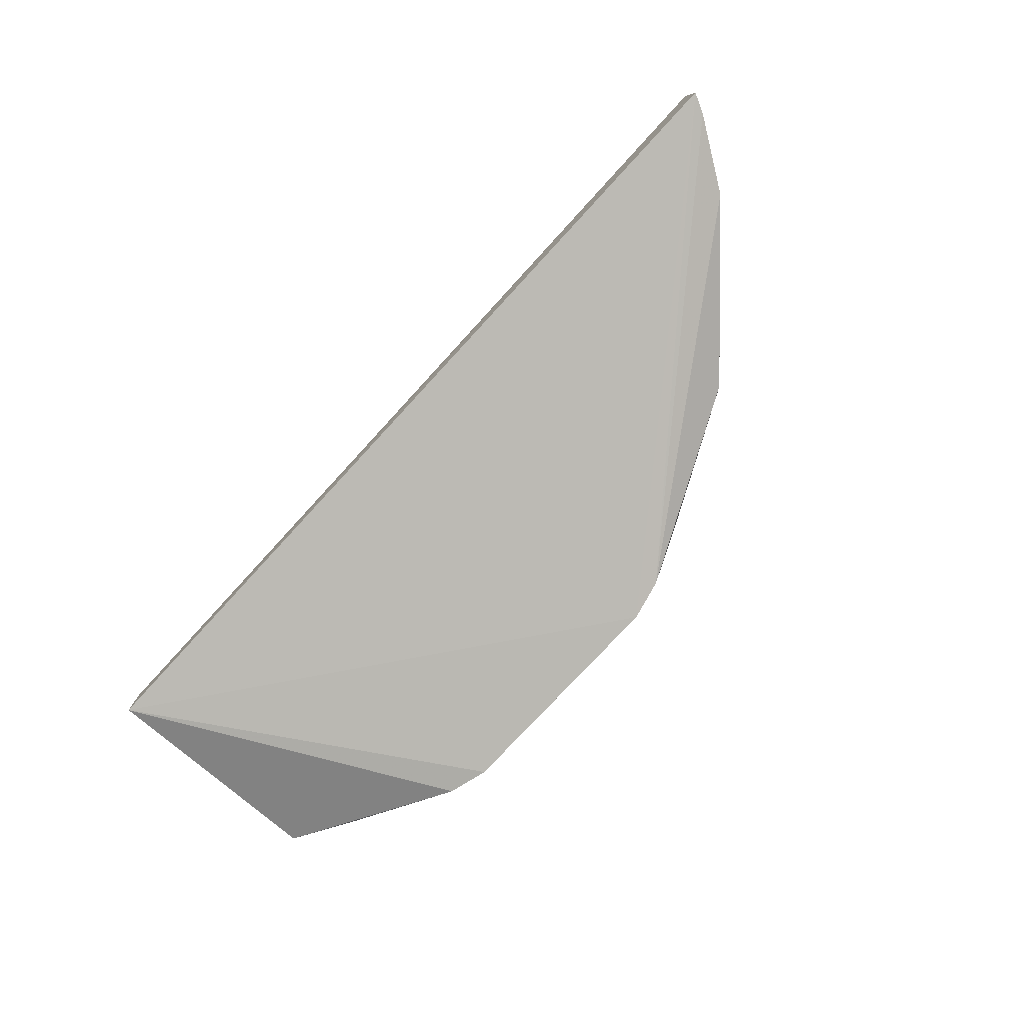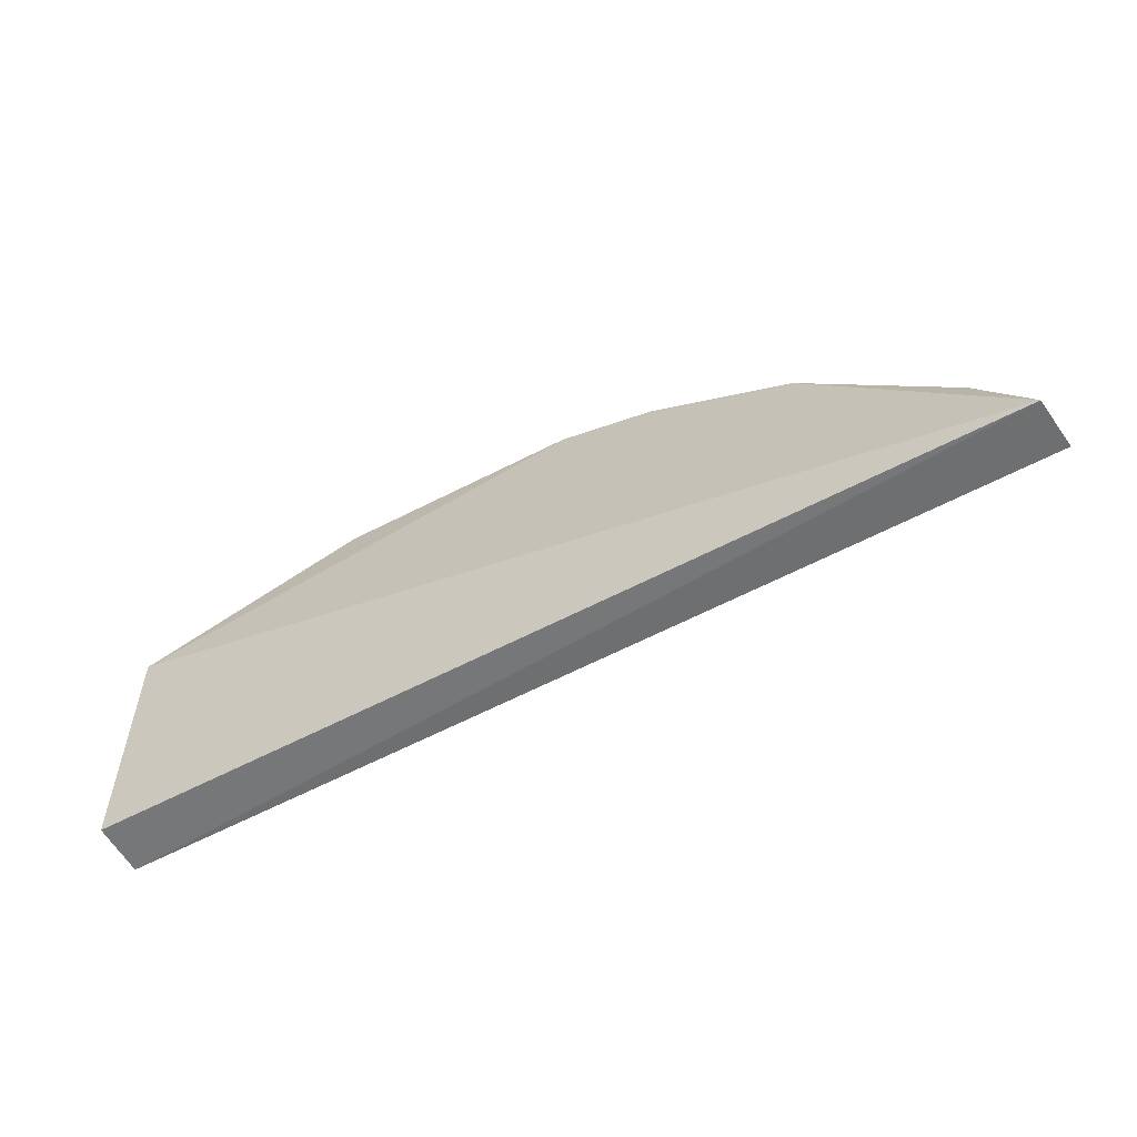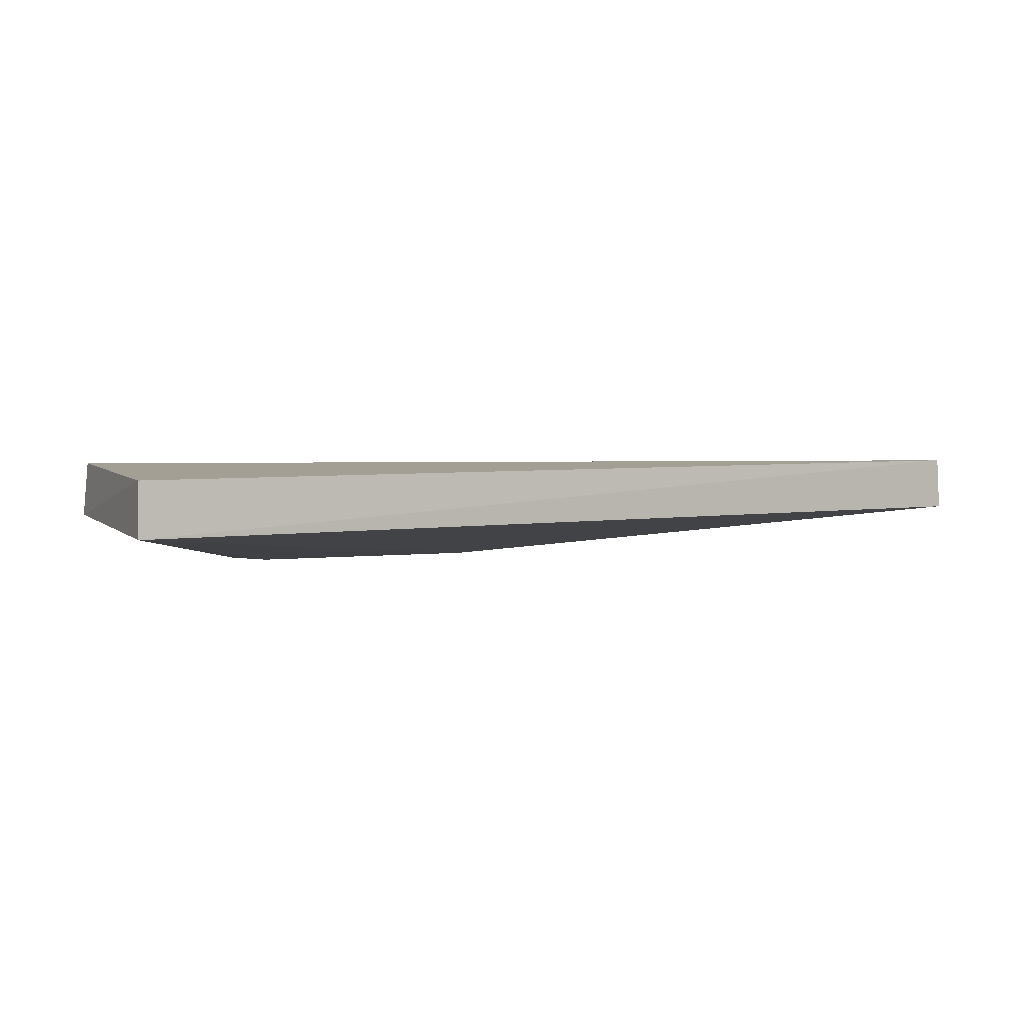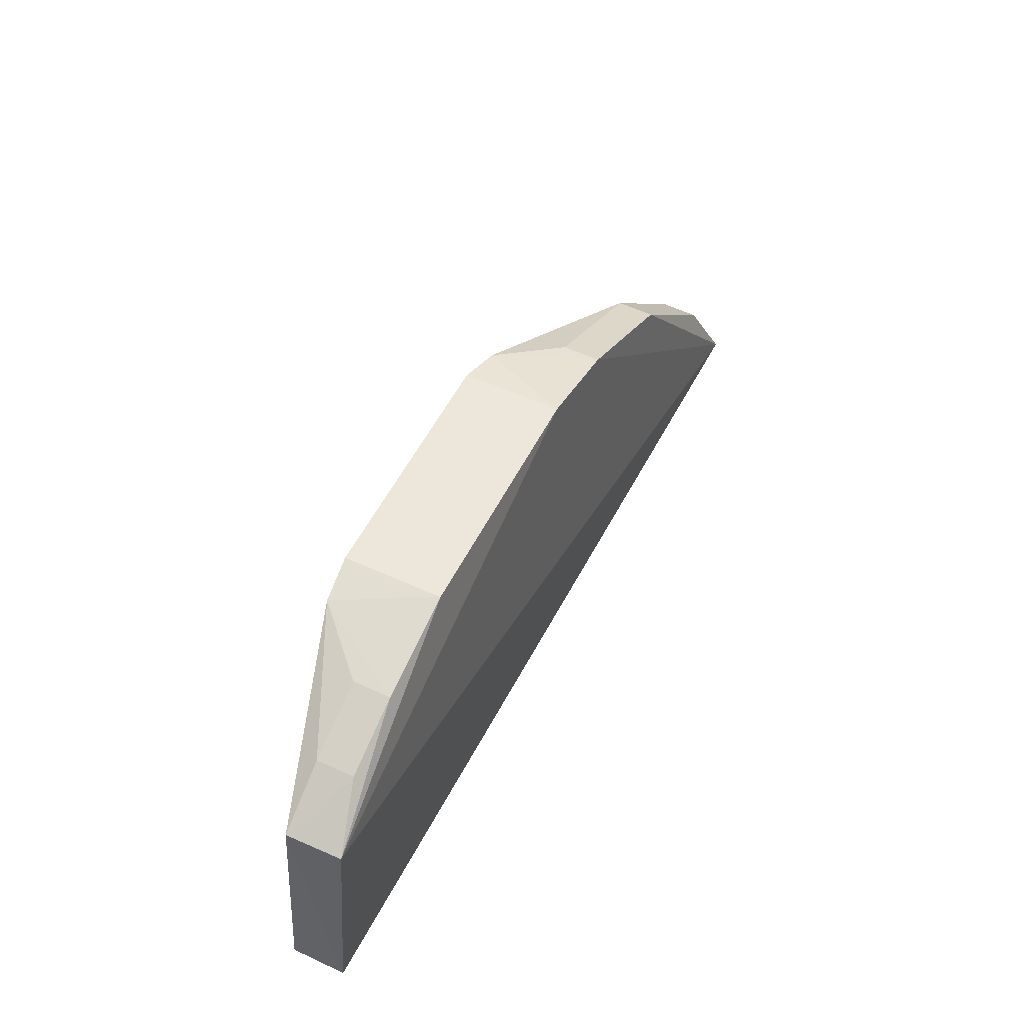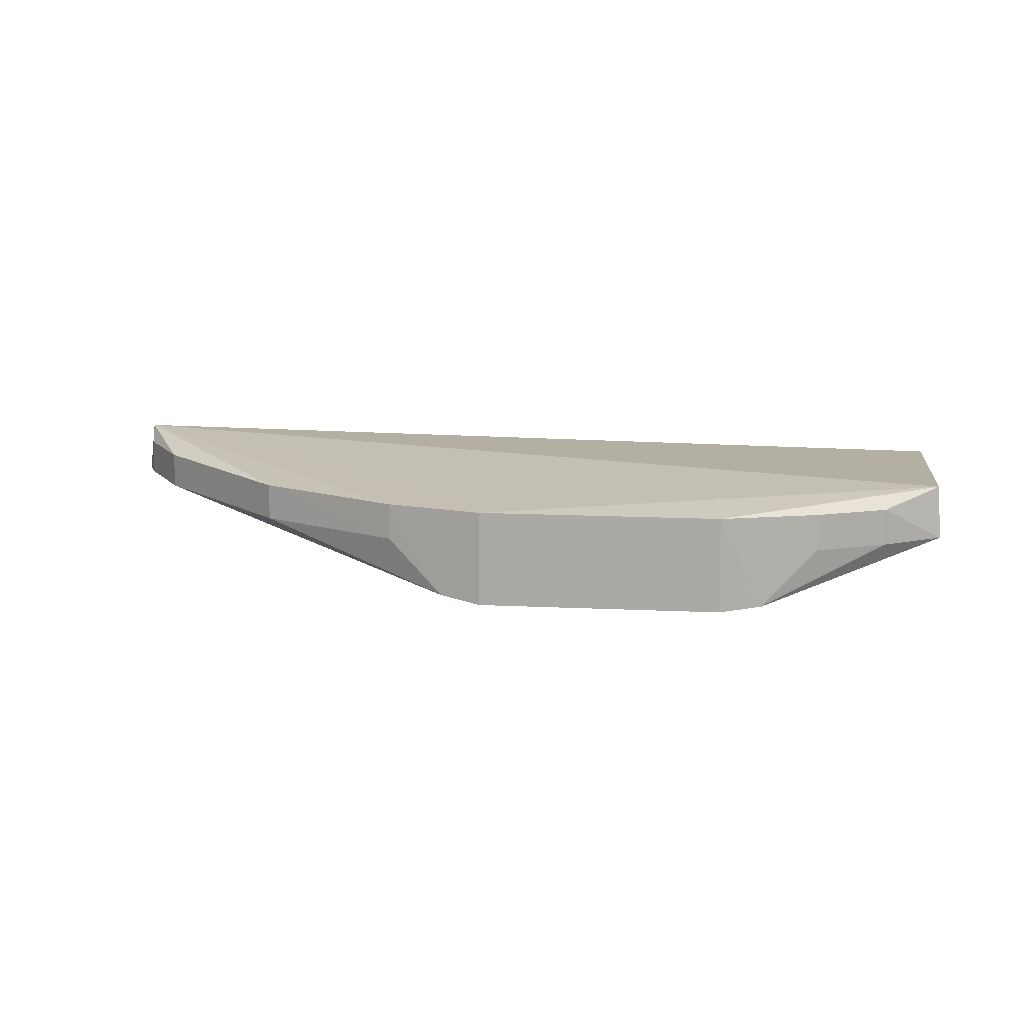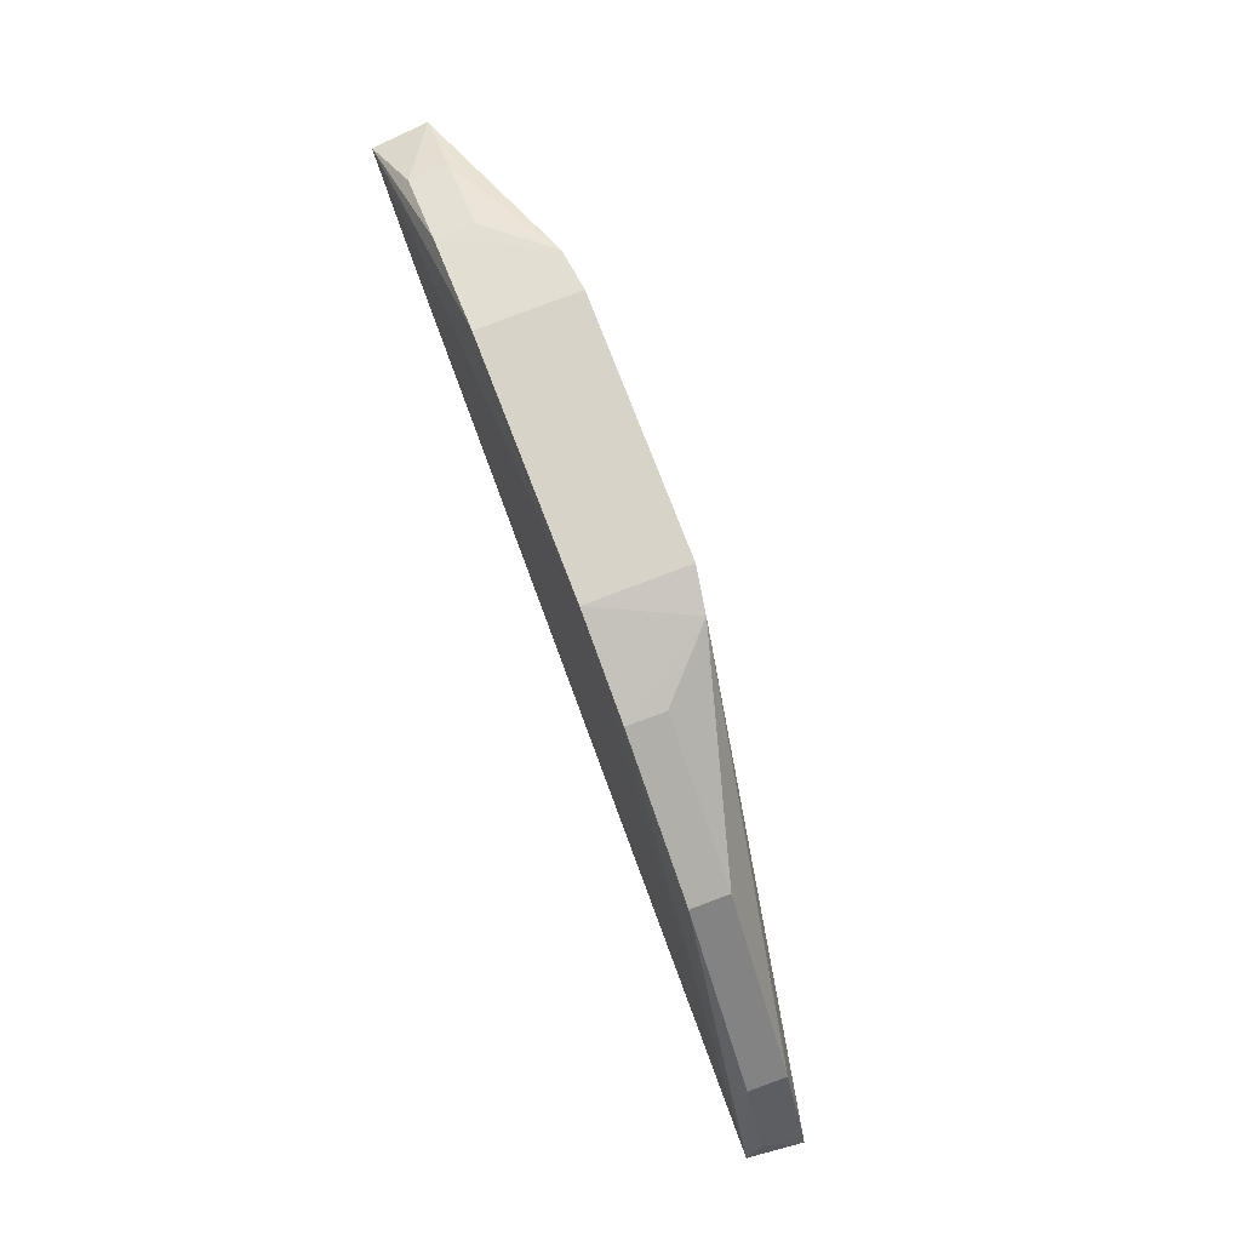
<metadata>
{"format":"obj","ext":"obj","renderer":"f3d","projection":"perspective","resolution":1024,"background":"white","views":[{"elev":-78.3,"azim":46.7,"up":"+Z"},{"elev":-57.4,"azim":28.6,"up":"+Y"},{"elev":2.7,"azim":-27.2,"up":"+Z"},{"elev":53.4,"azim":-63.9,"up":"+Y"},{"elev":13.8,"azim":-174.2,"up":"+Z"},{"elev":76.5,"azim":69.0,"up":"+Y"}]}
</metadata>
<code>
v 0.3111 0.1684 -0.3696
v 0.3145 0.17 -0.4009
v 0.1069 0.3552 -0.3792
v -0.09496 0.3721 -0.3792
v -0.2348 0.1755 -0.4084
v -0.2282 0.3155 -0.3695
v 0.1922 0.3115 -0.3792
v 0.04945 0.3719 -0.4367
v 0.04935 0.3715 -0.3792
v -0.2348 0.1755 -0.3763
v 0.2801 0.2256 -0.3792
v 0.1925 0.3119 -0.4009
v -0.1202 0.3668 -0.4341
v 0.0737 0.3663 -0.4328
v -0.2301 0.3187 -0.4009
v 0.3082 0.1821 -0.3792
v 0.2804 0.2258 -0.4009
v -0.09505 0.3725 -0.4367
v 0.107 0.3556 -0.4009
v -0.194 0.3391 -0.3792
v 0.3086 0.1823 -0.4009
v -0.1527 0.3562 -0.3792
v -0.1942 0.3394 -0.4009
v -0.1529 0.3566 -0.4009
f 5 2 1
f 7 3 1
f 8 2 5
f 9 4 6
f 9 8 4
f 9 6 1
f 9 1 3
f 10 5 1
f 10 1 6
f 11 7 1
f 12 7 11
f 14 9 3
f 14 8 9
f 14 2 8
f 15 10 6
f 15 5 10
f 15 13 5
f 16 11 1
f 16 1 2
f 17 12 11
f 17 14 12
f 17 11 16
f 18 13 4
f 18 4 8
f 18 8 5
f 18 5 13
f 19 14 3
f 19 12 14
f 19 3 7
f 19 7 12
f 20 15 6
f 21 2 14
f 21 14 17
f 21 17 16
f 21 16 2
f 22 20 6
f 22 6 4
f 22 4 13
f 23 13 15
f 23 15 20
f 24 22 13
f 24 13 23
f 24 23 20
f 24 20 22

</code>
